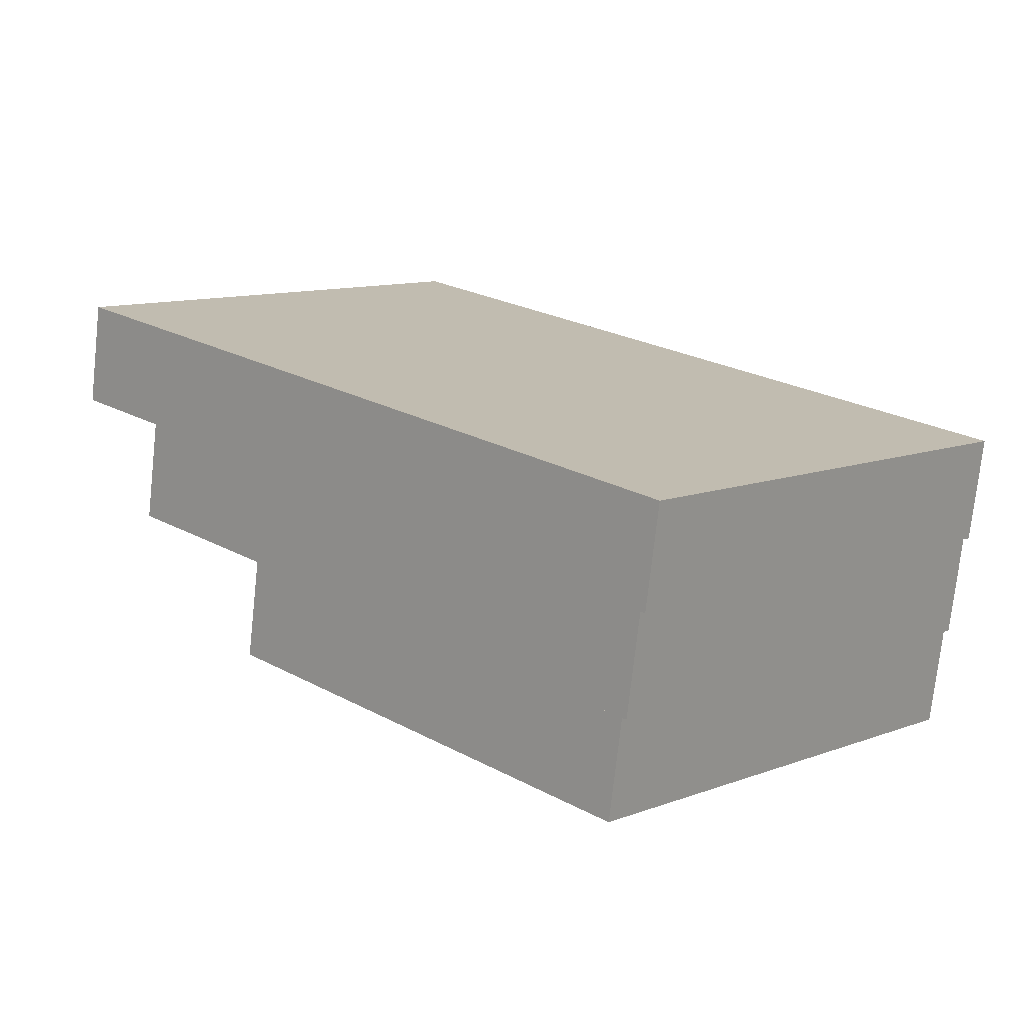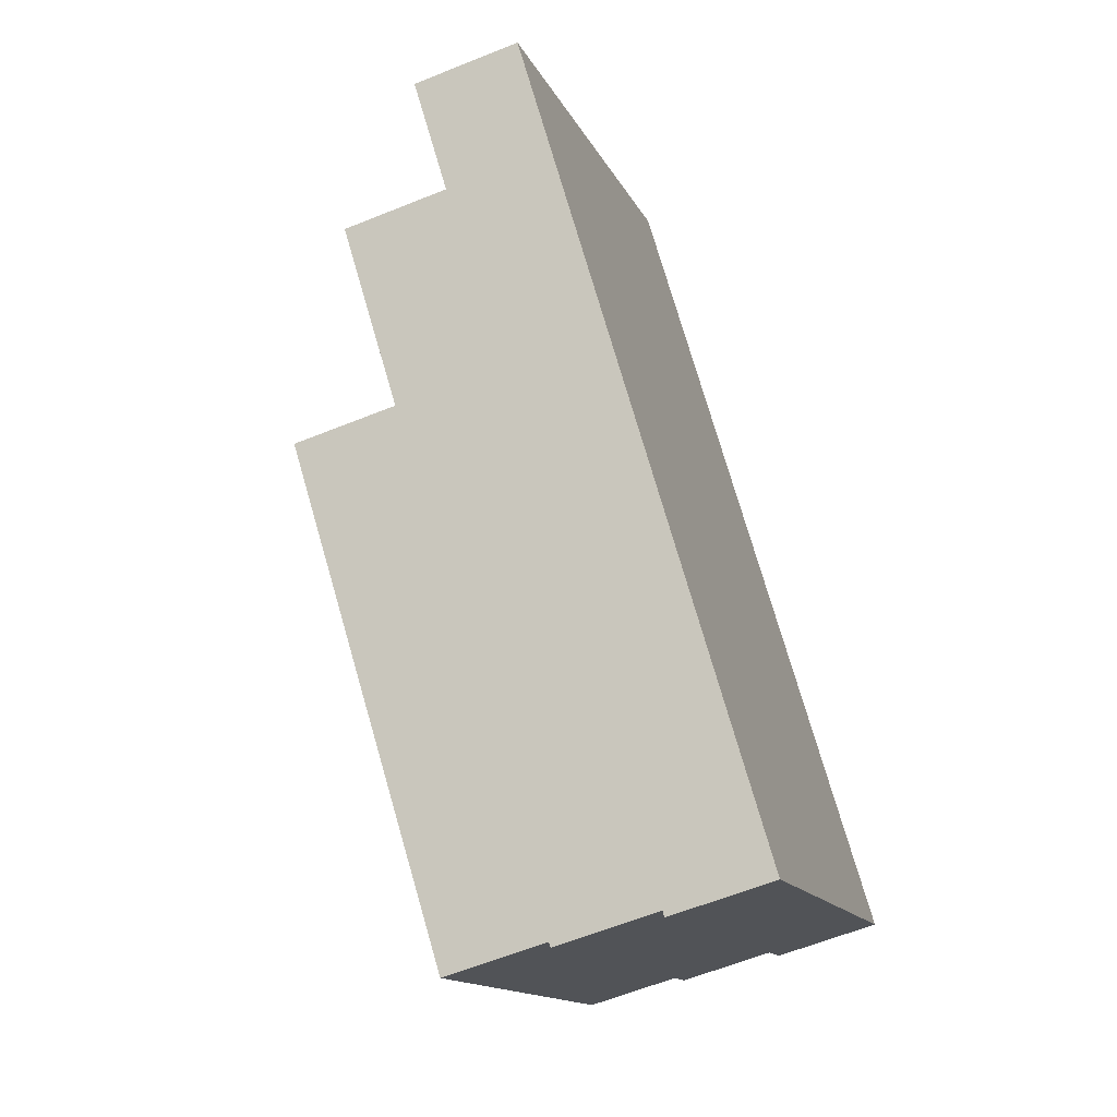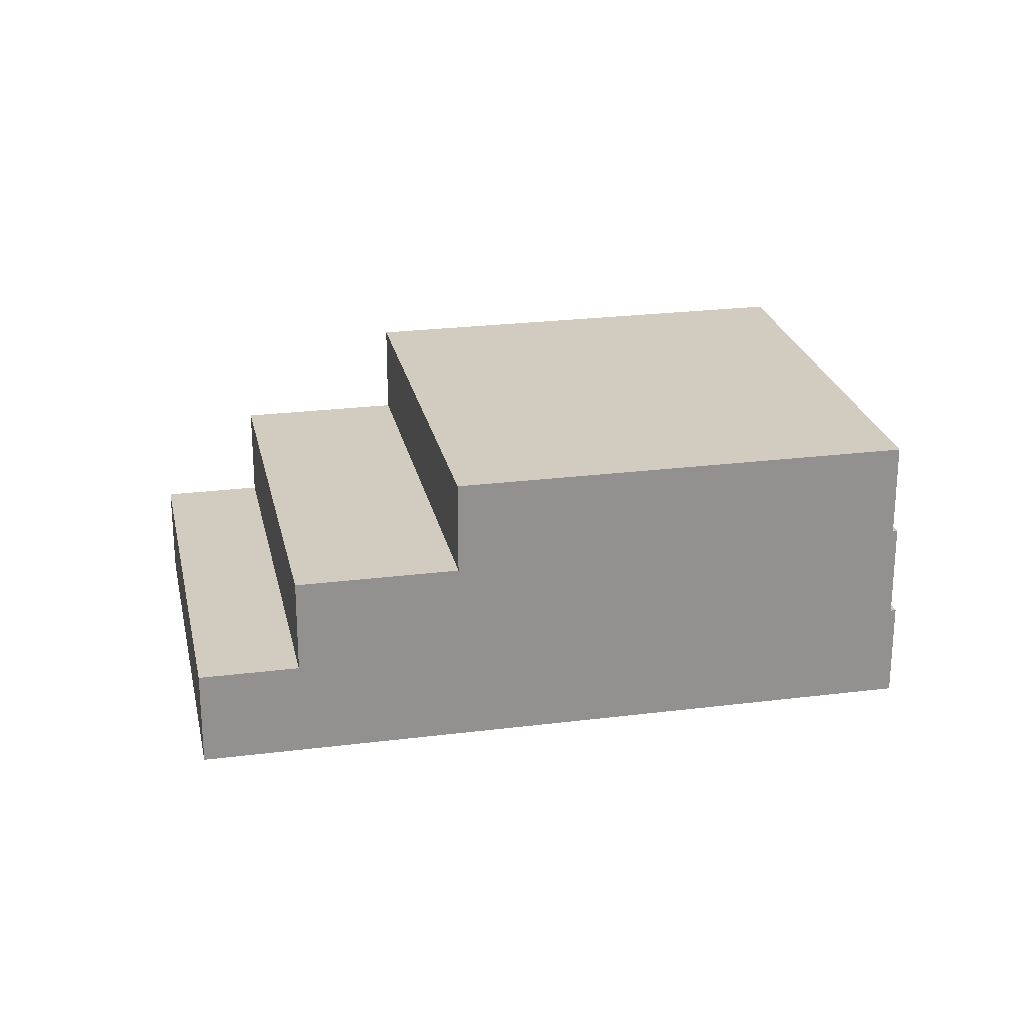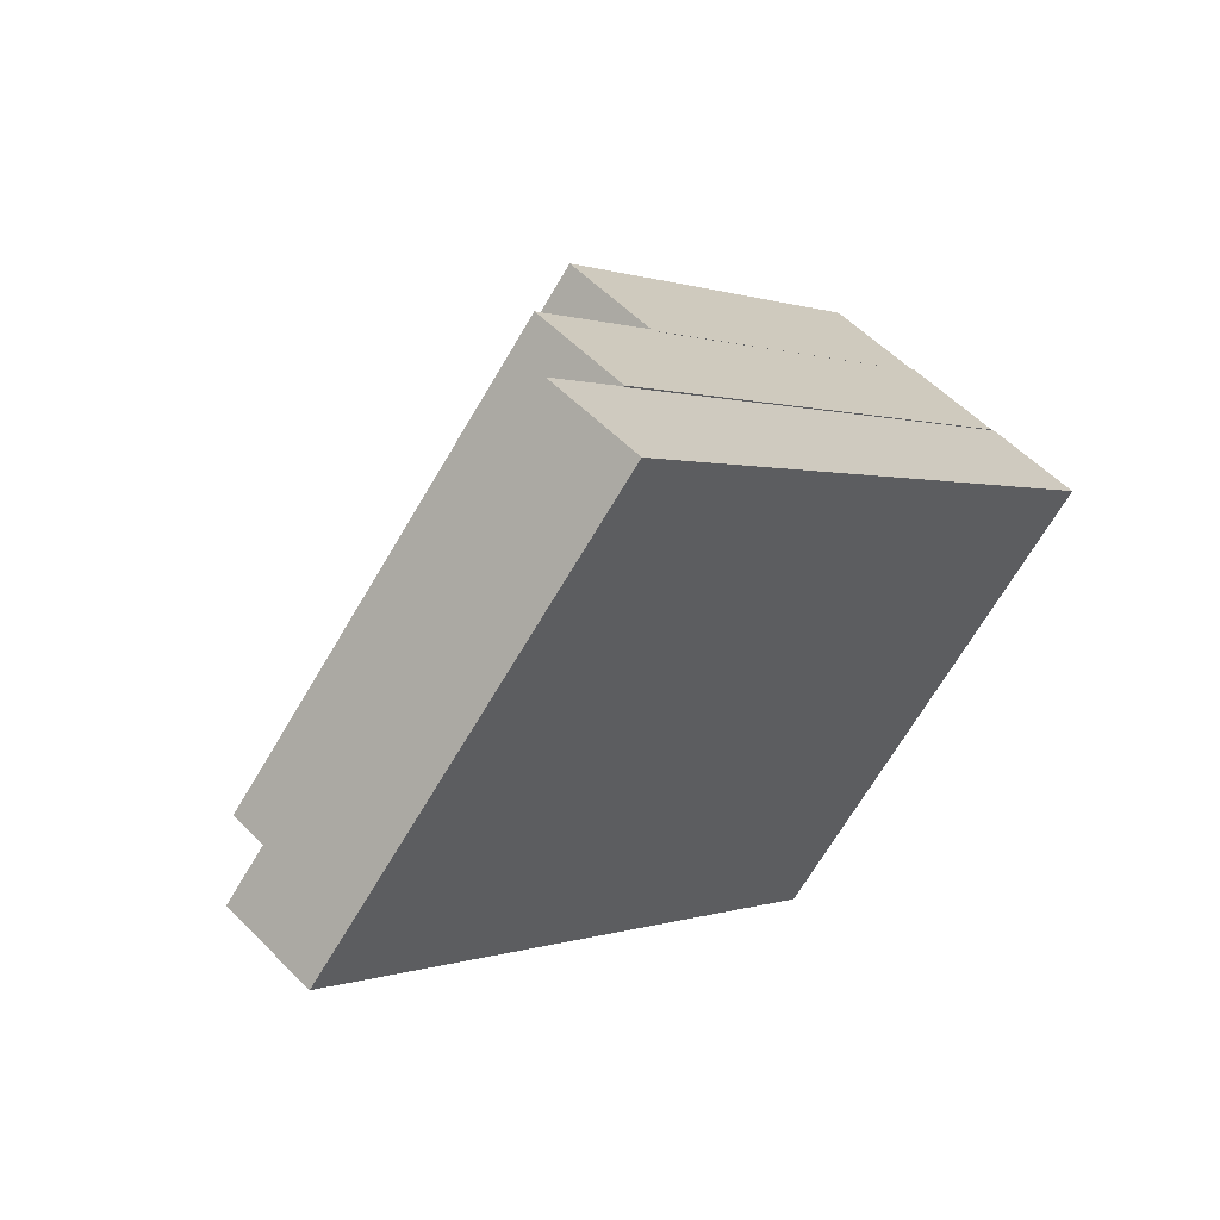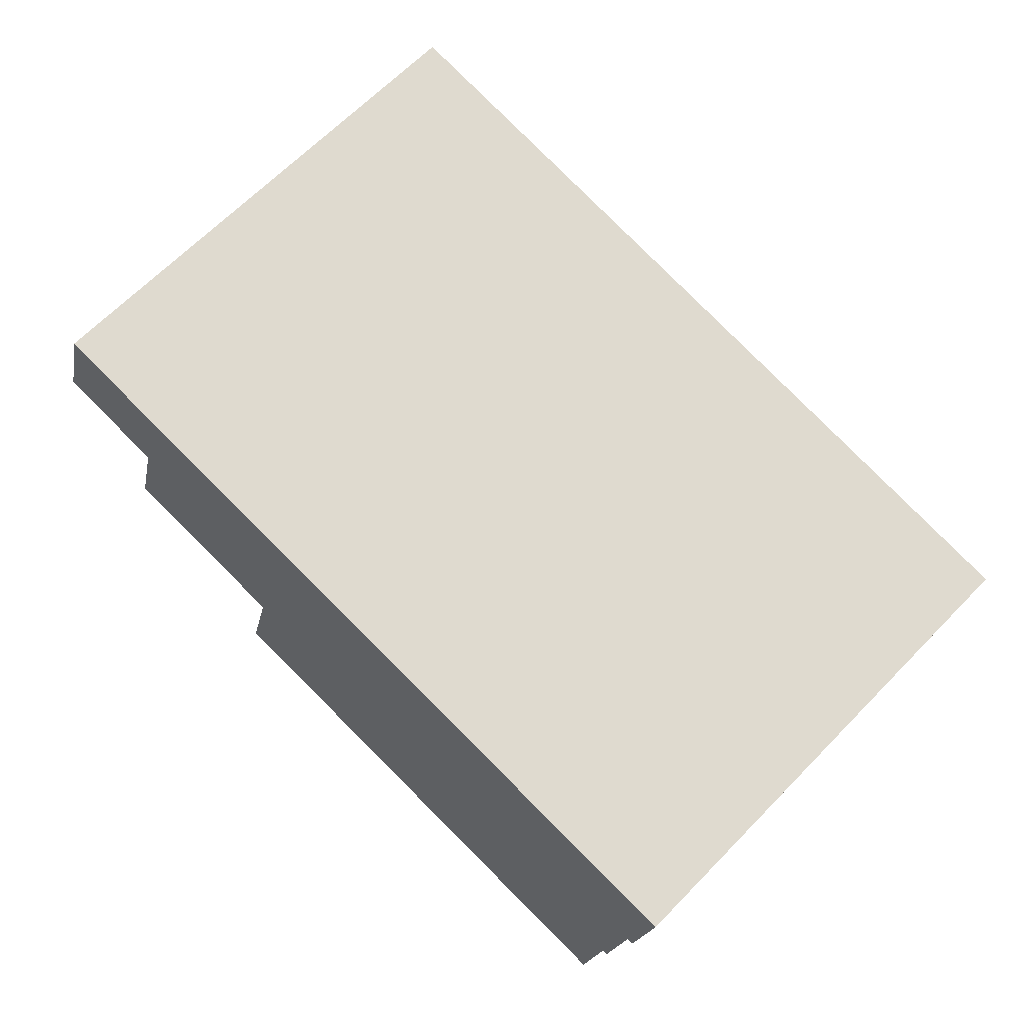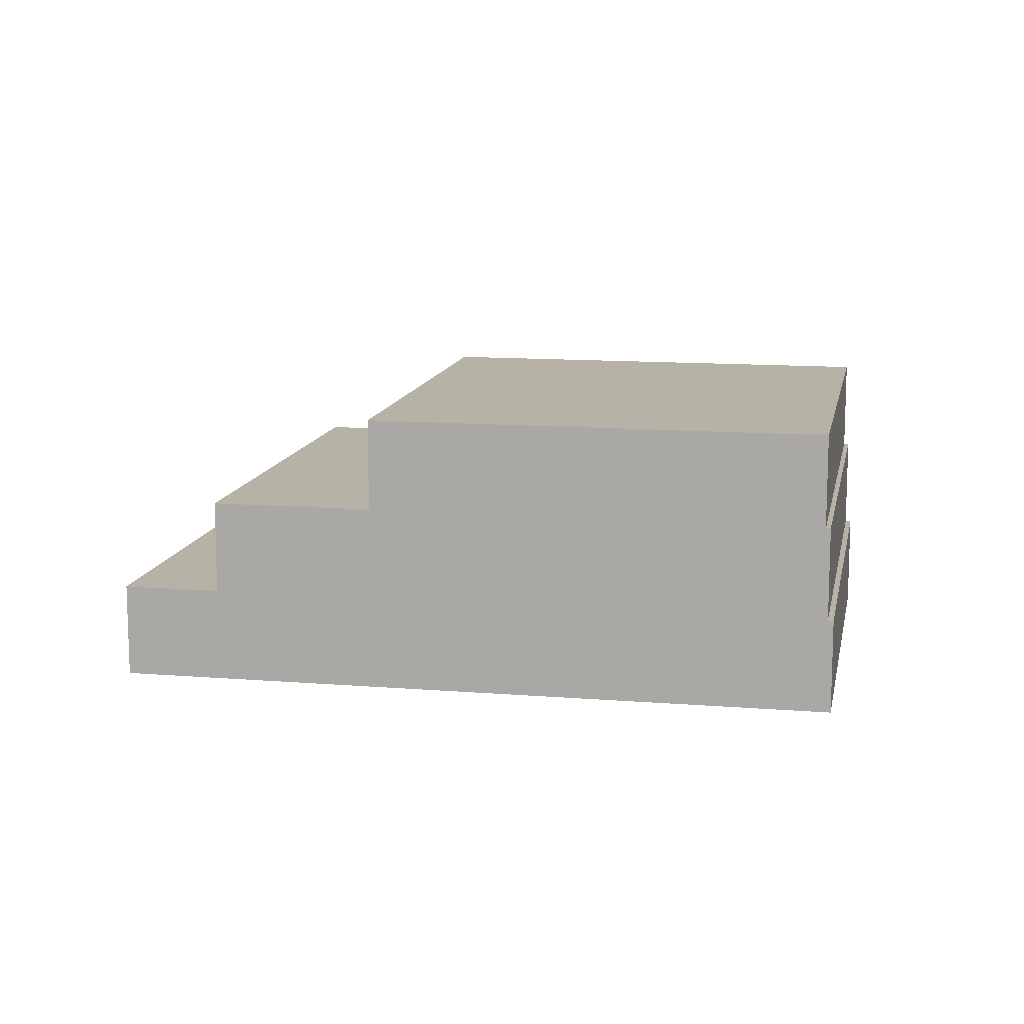
<metadata>
{"format":"obj","ext":"obj","renderer":"f3d","projection":"perspective","resolution":1024,"background":"white","views":[{"elev":-74.3,"azim":-6.2,"up":"+Z"},{"elev":-60.4,"azim":-67.4,"up":"+Z"},{"elev":24.2,"azim":32.3,"up":"+Y"},{"elev":55.0,"azim":-43.2,"up":"+Z"},{"elev":-18.8,"azim":-9.9,"up":"+Z"},{"elev":12.2,"azim":54.9,"up":"+Y"}]}
</metadata>
<code>
o stairL.001
v -0.3988 -0.2717 1.274
v -0.3988 -0.01149 1.274
v -1.289 -0.2717 0.3538
v -1.289 -0.01149 0.3538
v 1.057 -0.2717 -0.1339
v 1.057 -0.01149 -0.1339
v 0.1664 -0.2717 -1.054
v 0.1664 -0.01149 -1.054
v -0.198 -0.01429 1.085
v -0.198 0.2459 1.085
v -1.088 -0.01429 0.1645
v -1.088 0.2459 0.1645
v 1.047 -0.01429 -0.1219
v 1.047 0.2459 -0.1219
v 0.1564 -0.01429 -1.042
v 0.1564 0.2459 -1.042
v 0.127 0.2395 0.7707
v 0.127 0.4997 0.7707
v -0.7635 0.2395 -0.1498
v -0.7635 0.4997 -0.1498
v 1.037 0.2395 -0.1127
v 1.037 0.4997 -0.1127
v 0.1469 0.2395 -1.033
v 0.1469 0.4997 -1.033
f 2 3 1
f 4 7 3
f 8 5 7
f 6 1 5
f 7 1 3
f 4 6 8
f 10 11 9
f 12 15 11
f 16 13 15
f 13 10 9
f 11 13 9
f 12 14 16
f 18 19 17
f 20 23 19
f 24 21 23
f 22 17 21
f 19 21 17
f 20 22 24
f 2 4 3
f 4 8 7
f 8 6 5
f 6 2 1
f 7 5 1
f 4 2 6
f 10 12 11
f 12 16 15
f 16 14 13
f 13 14 10
f 11 15 13
f 12 10 14
f 18 20 19
f 20 24 23
f 24 22 21
f 22 18 17
f 19 23 21
f 20 18 22

</code>
